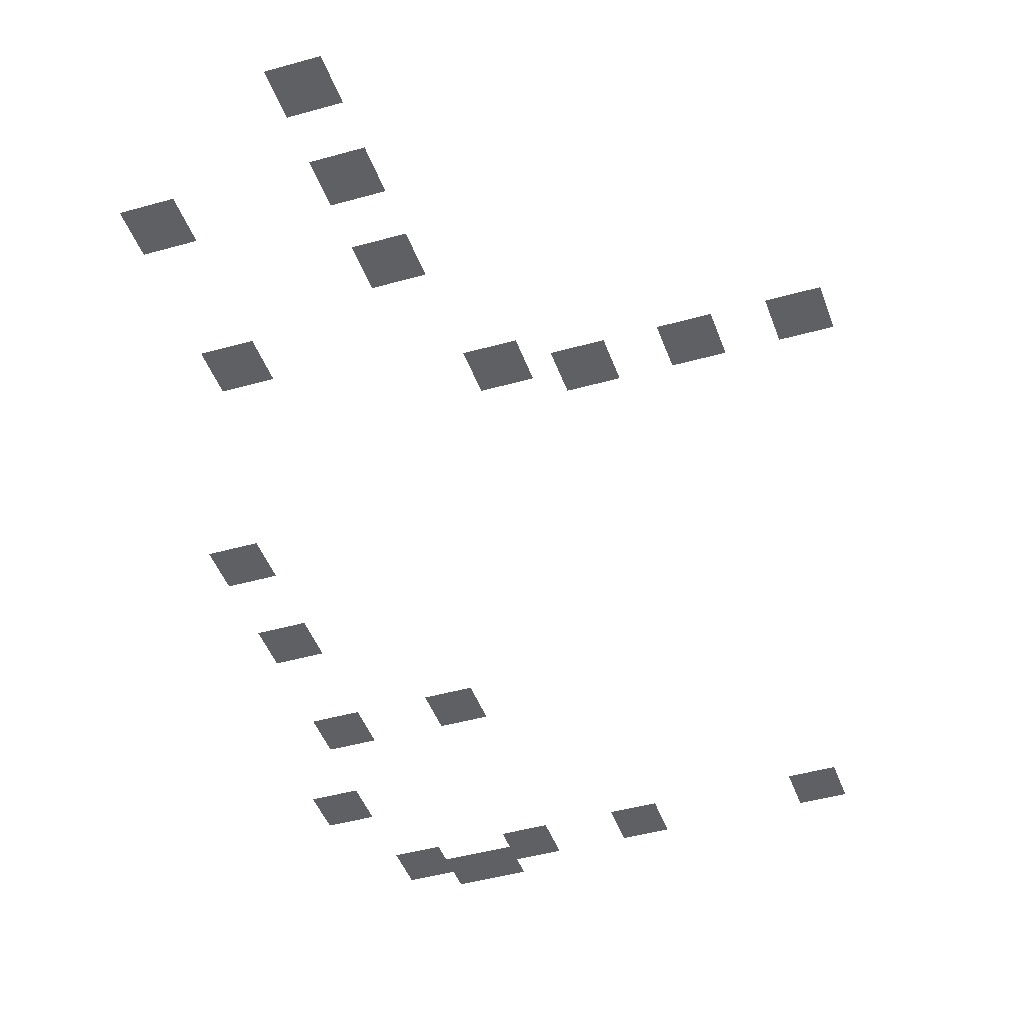
<metadata>
{"format":"obj","ext":"obj","renderer":"f3d","projection":"perspective","resolution":1024,"background":"white","views":[{"elev":-43.3,"azim":18.6,"up":"+Z"}]}
</metadata>
<code>
v -53 -32 0
v -55 -32 0
v -55 -30 0
v -53 -30 0
v -54 -32 0
v -56 -32 0
v -56 -30 0
v -54 -30 0
v -38 -33 0
v -40 -33 0
v -40 -31 0
v -38 -31 0
v -46 -33 0
v -48 -33 0
v -48 -31 0
v -46 -31 0
v -51 -33 0
v -53 -33 0
v -53 -31 0
v -51 -31 0
v -56 -33 0
v -58 -33 0
v -58 -31 0
v -56 -31 0
v -58 -38 0
v -60 -38 0
v -60 -36 0
v -58 -36 0
v -51 -43 0
v -53 -43 0
v -53 -41 0
v -51 -41 0
v -56 -43 0
v -58 -43 0
v -58 -41 0
v -56 -41 0
v -56 -49 0
v -58 -49 0
v -58 -47 0
v -56 -47 0
v -56 -54 0
v -58 -54 0
v -58 -52 0
v -56 -52 0
v -32 -60 0
v -34 -60 0
v -34 -58 0
v -32 -58 0
v -36 -60 0
v -38 -60 0
v -38 -58 0
v -36 -58 0
v -40 -60 0
v -42 -60 0
v -42 -58 0
v -40 -58 0
v -43 -61 0
v -45 -61 0
v -45 -59 0
v -43 -59 0
v -52 -64 0
v -54 -64 0
v -54 -62 0
v -52 -62 0
v -45 -67 0
v -47 -67 0
v -47 -65 0
v -45 -65 0
v -45 -71 0
v -47 -71 0
v -47 -69 0
v -45 -69 0
v -52 -71 0
v -54 -71 0
v -54 -69 0
v -52 -69 0
v -45 -75 0
v -47 -75 0
v -47 -73 0
v -45 -73 0
g Sewers_A_mesh_0030
f 1 2 3 4
f 5 6 7 8
f 9 10 11 12
f 13 14 15 16
f 17 18 19 20
f 21 22 23 24
f 25 26 27 28
f 29 30 31 32
f 33 34 35 36
f 37 38 39 40
f 41 42 43 44
f 45 46 47 48
f 49 50 51 52
f 53 54 55 56
f 57 58 59 60
f 61 62 63 64
f 65 66 67 68
f 69 70 71 72
f 73 74 75 76
f 77 78 79 80

</code>
